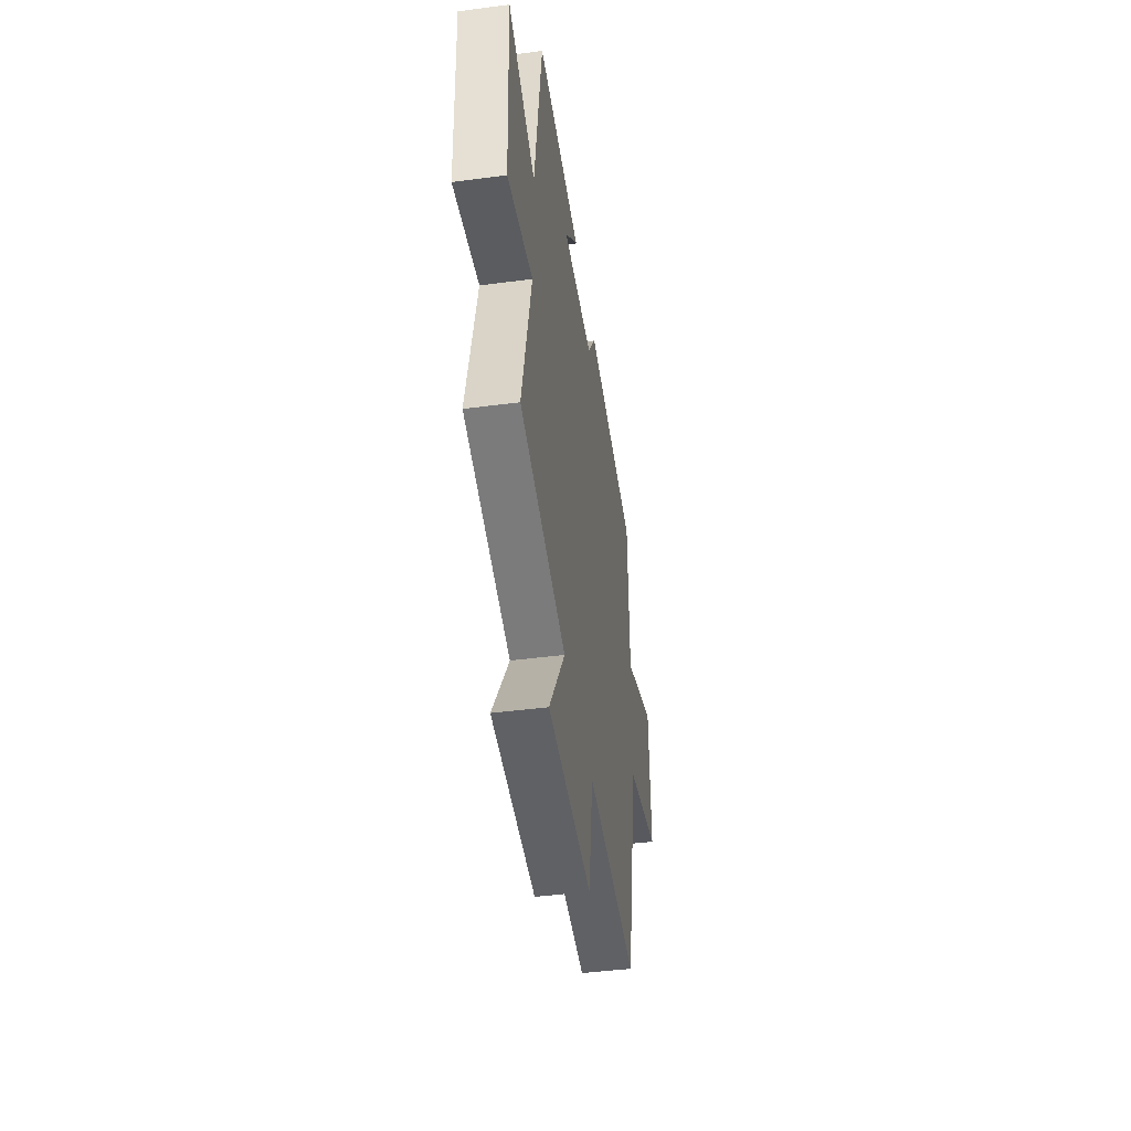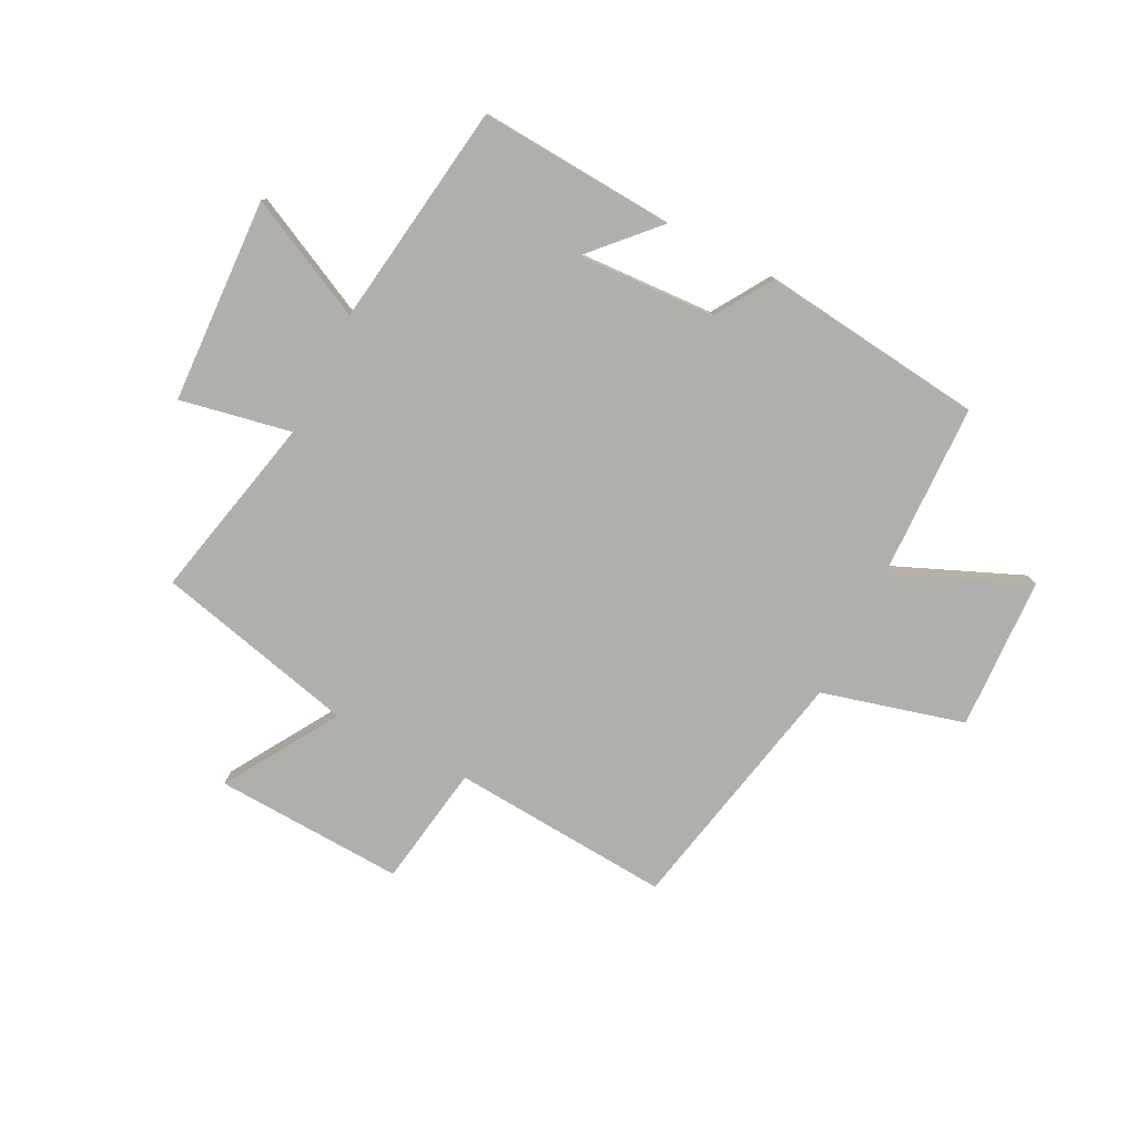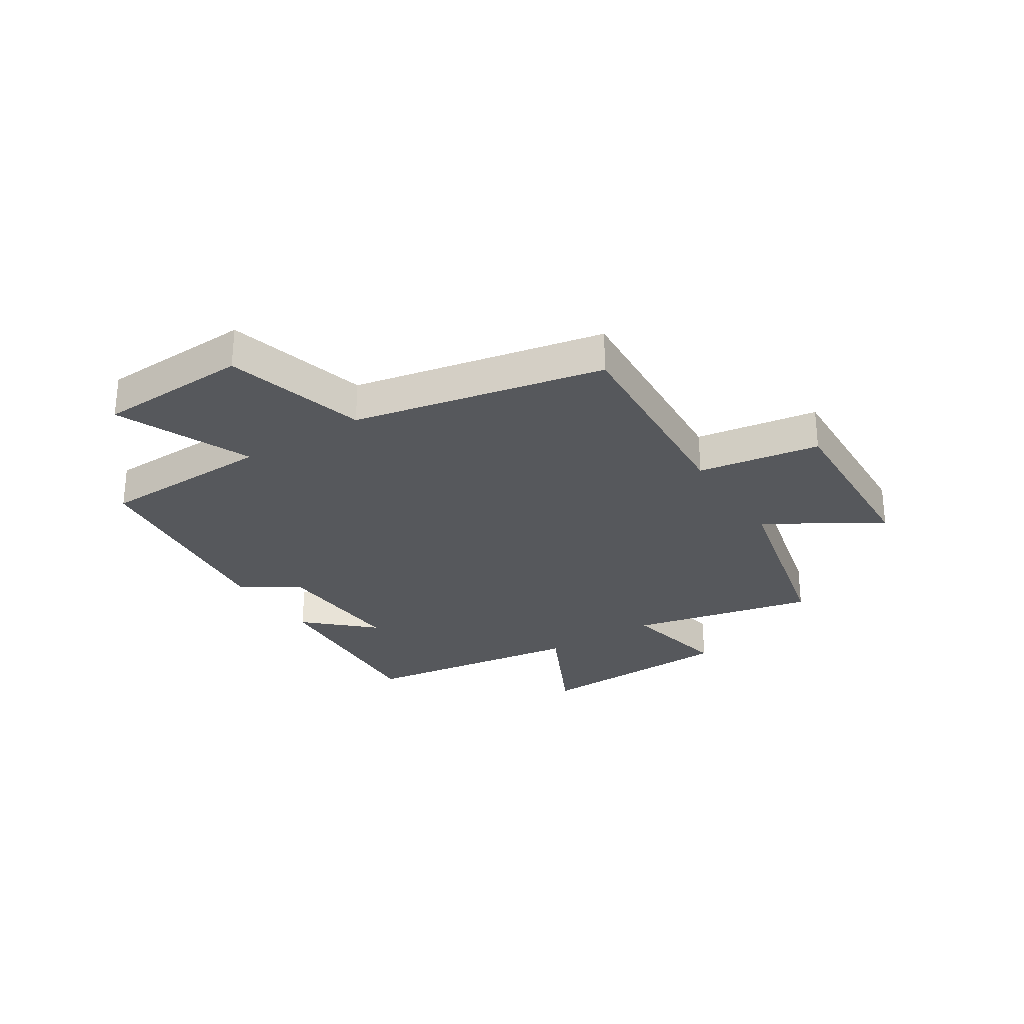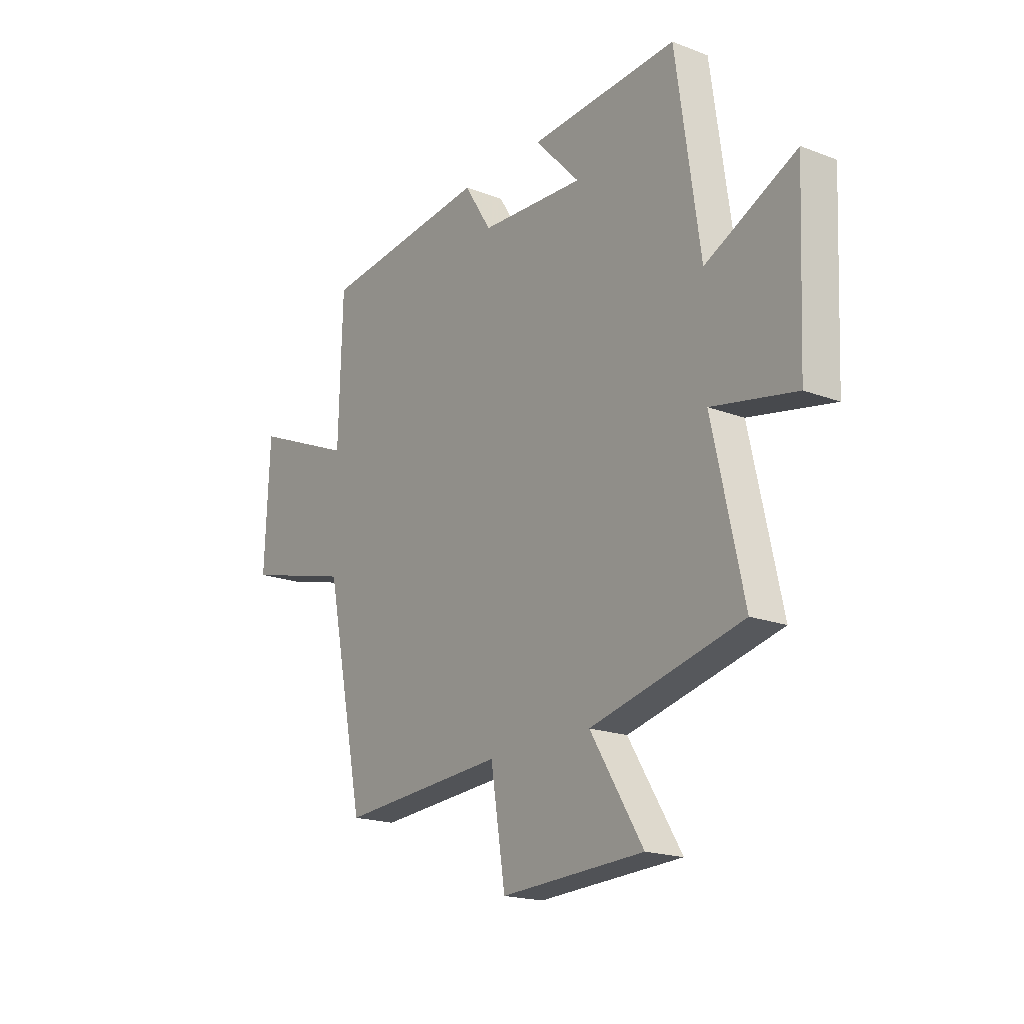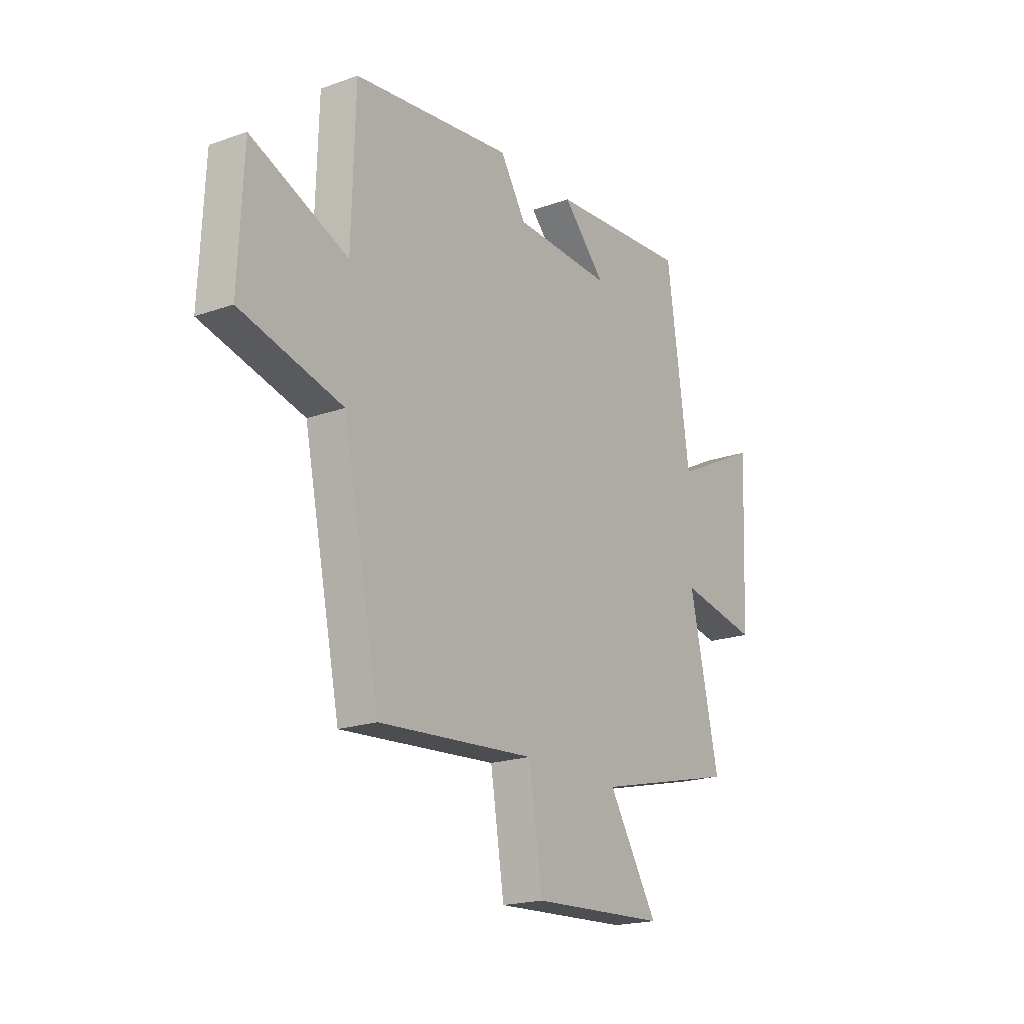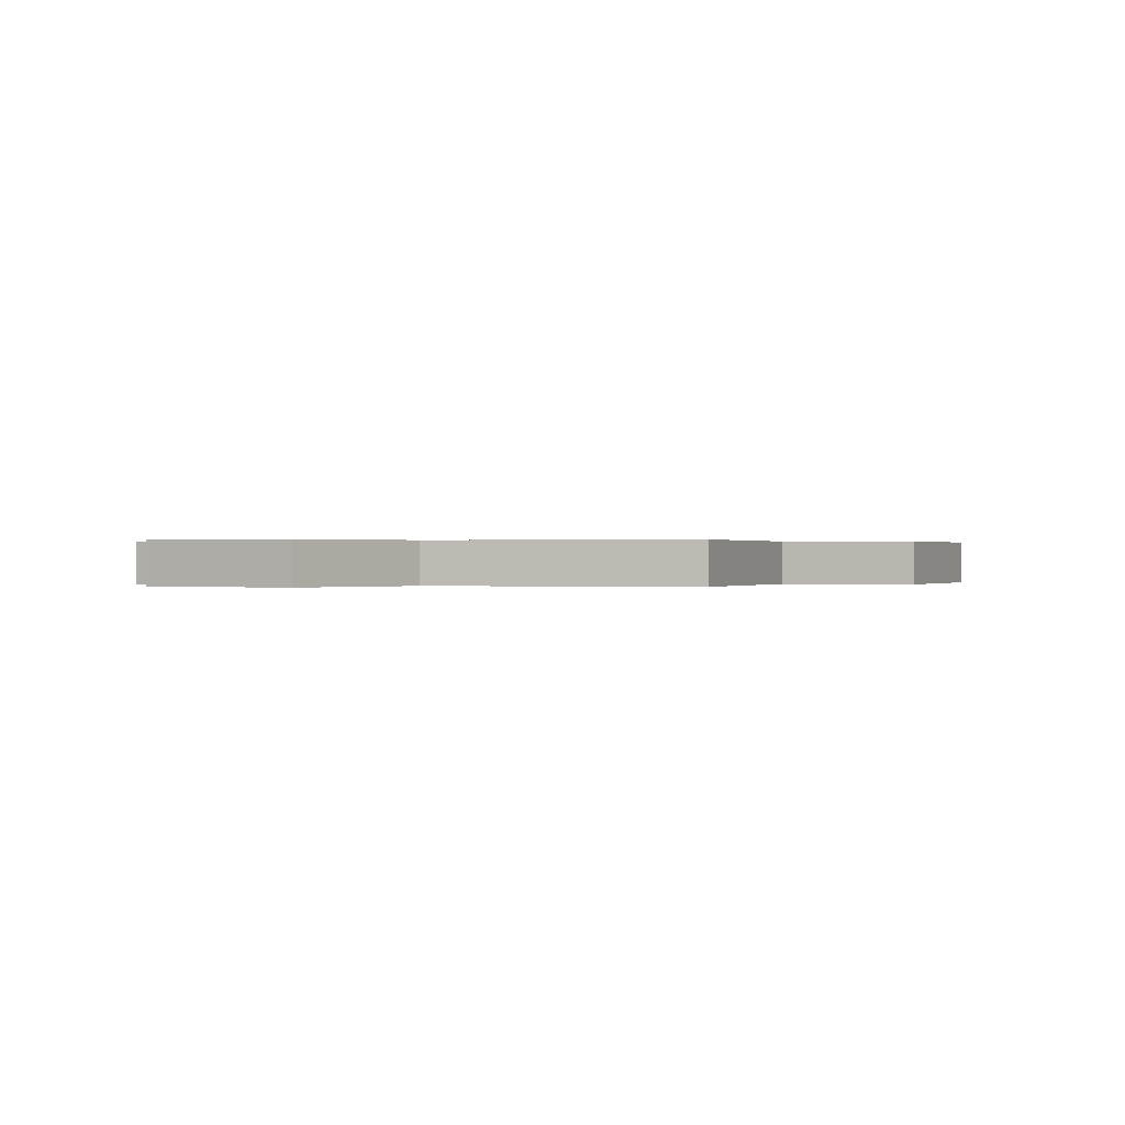
<metadata>
{"format":"obj","ext":"obj","renderer":"f3d","projection":"perspective","resolution":1024,"background":"white","views":[{"elev":-45.3,"azim":-81.4,"up":"+Z"},{"elev":-78.3,"azim":-26.9,"up":"+Y"},{"elev":-28.0,"azim":122.8,"up":"+Y"},{"elev":-18.9,"azim":-125.9,"up":"+Z"},{"elev":-19.6,"azim":123.6,"up":"+Z"},{"elev":0.1,"azim":116.2,"up":"+Y"}]}
</metadata>
<code>
v 0.409 0.07 -0.528
v 0.024 0.07 -0.5
v -0.01 0.07 -0.714
v -0.342 0.07 -0.698
v -0.22 0.07 -0.5
v -0.572 0.07 -0.415
v -0.5 0.07 -0.09
v -0.695 0.07 -0.128
v -0.711 0.07 0.232
v -0.5 0.07 0.128
v -0.444 0.07 0.523
v -0.1 0.07 0.5
v -0.205 0.07 0.388
v 0.037 0.07 0.4
v 0.1 0.07 0.5
v 0.491 0.07 0.454
v 0.5 0.07 0.146
v 0.737 0.07 0.246
v 0.749 0.07 -0.022
v 0.5 0.07 -0.088
v 0.409 0 -0.528
v 0.024 0 -0.5
v -0.01 0 -0.714
v -0.342 0 -0.698
v -0.22 0 -0.5
v -0.572 0 -0.415
v -0.5 0 -0.09
v -0.695 0 -0.128
v -0.711 0 0.232
v -0.5 0 0.128
v -0.444 0 0.523
v -0.1 0 0.5
v -0.205 0 0.388
v 0.037 0 0.4
v 0.1 0 0.5
v 0.491 0 0.454
v 0.5 0 0.146
v 0.737 0 0.246
v 0.749 0 -0.022
v 0.5 0 -0.088
f 17 18 19 20
f 20 1 2
f 17 20 2
f 16 17 2
f 15 16 2
f 14 15 2
f 13 14 2 3
f 10 11 12 13
f 10 13 3
f 7 8 9 10
f 7 10 3
f 5 6 7
f 5 7 3
f 3 4 5
f 40 39 38 37
f 22 21 40
f 22 40 37
f 22 37 36
f 22 36 35
f 22 35 34
f 23 22 34 33
f 33 32 31 30
f 23 33 30
f 30 29 28 27
f 23 30 27
f 27 26 25
f 23 27 25
f 25 24 23
f 1 21 22 2
f 2 22 23 3
f 3 23 24 4
f 4 24 25 5
f 5 25 26 6
f 6 26 27 7
f 7 27 28 8
f 8 28 29 9
f 9 29 30 10
f 10 30 31 11
f 11 31 32 12
f 12 32 33 13
f 13 33 34 14
f 14 34 35 15
f 15 35 36 16
f 16 36 37 17
f 17 37 38 18
f 18 38 39 19
f 19 39 40 20
f 20 40 21 1

</code>
